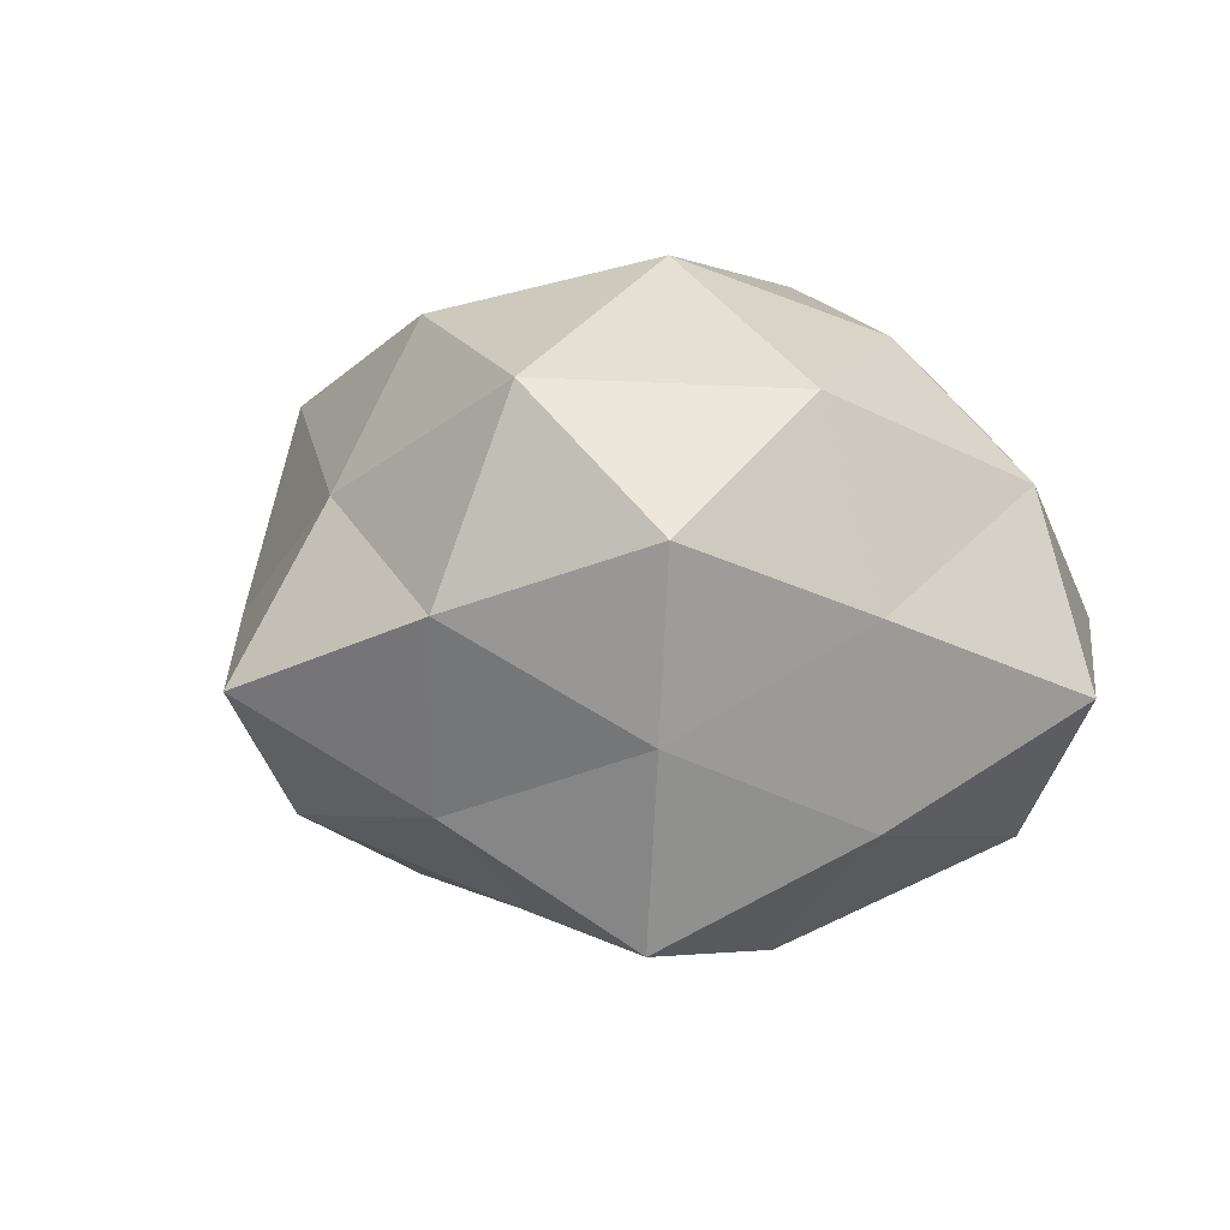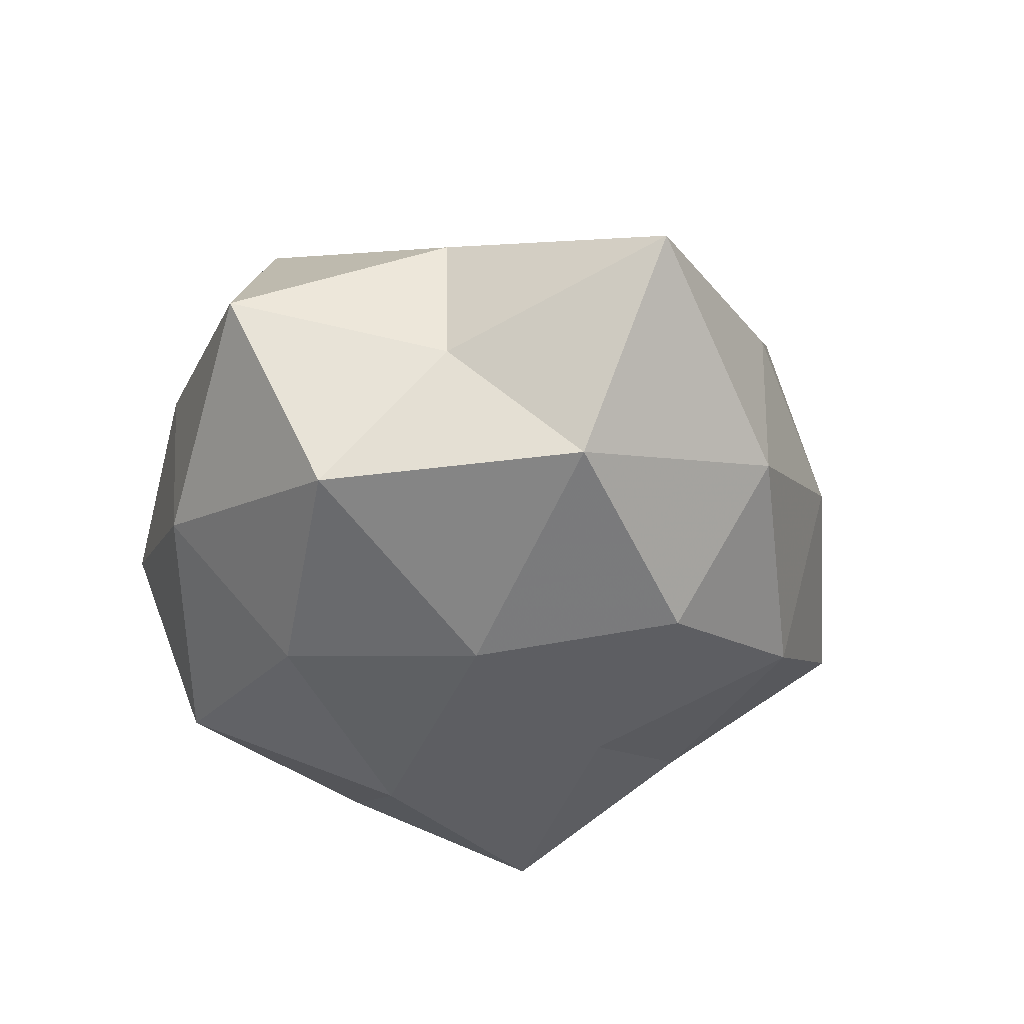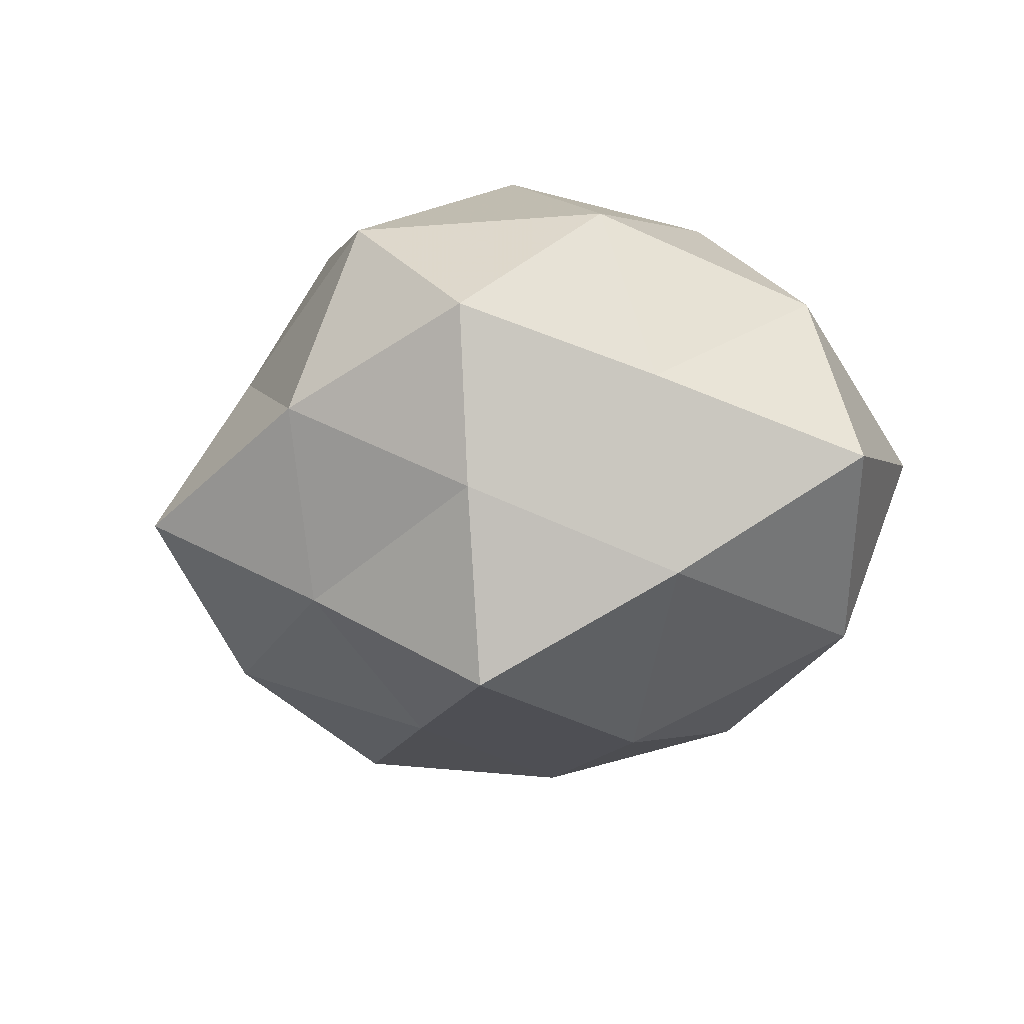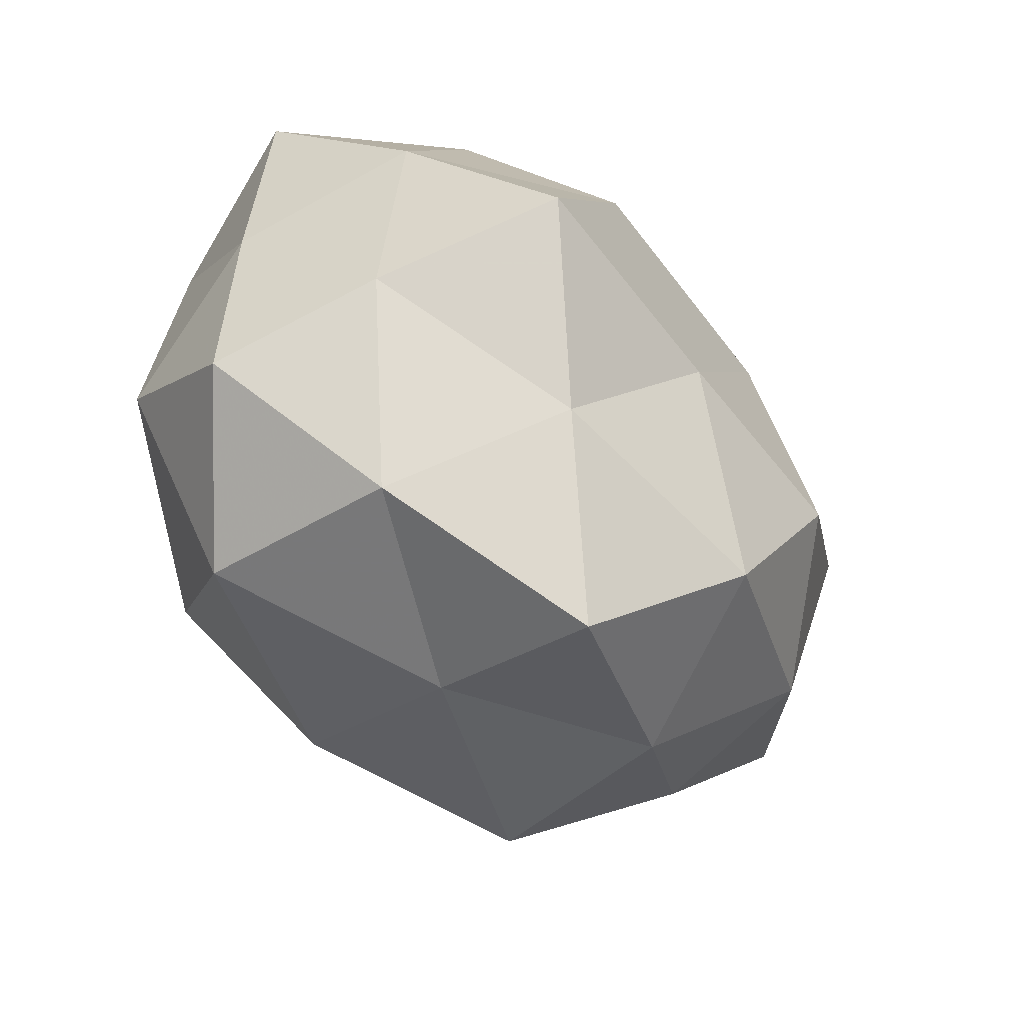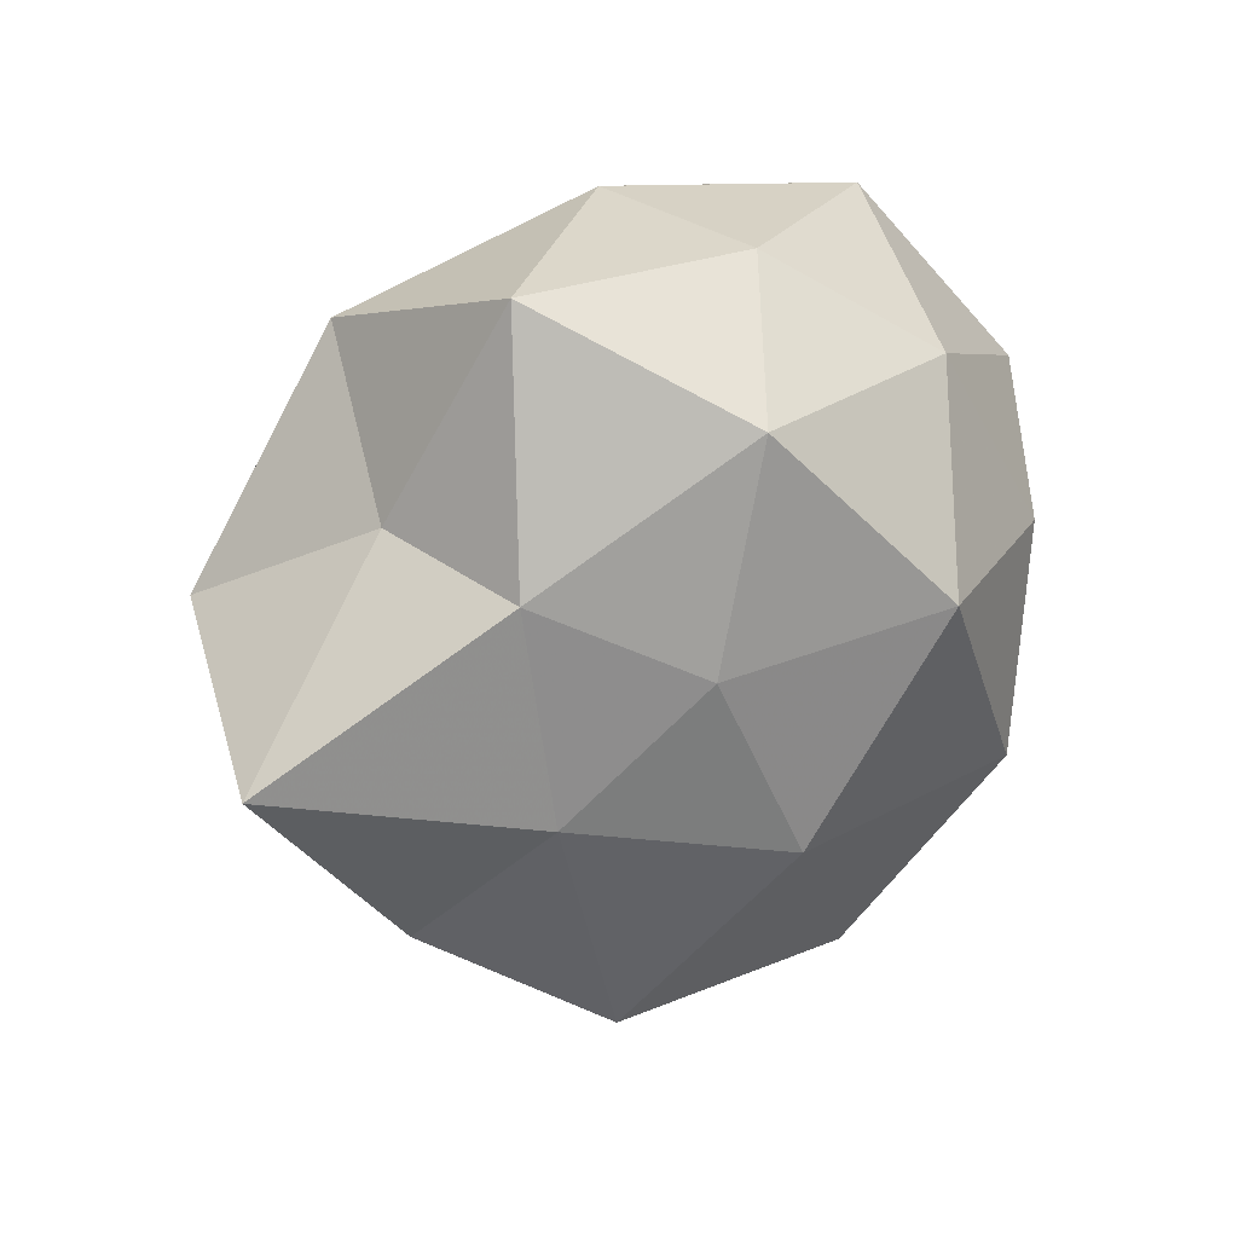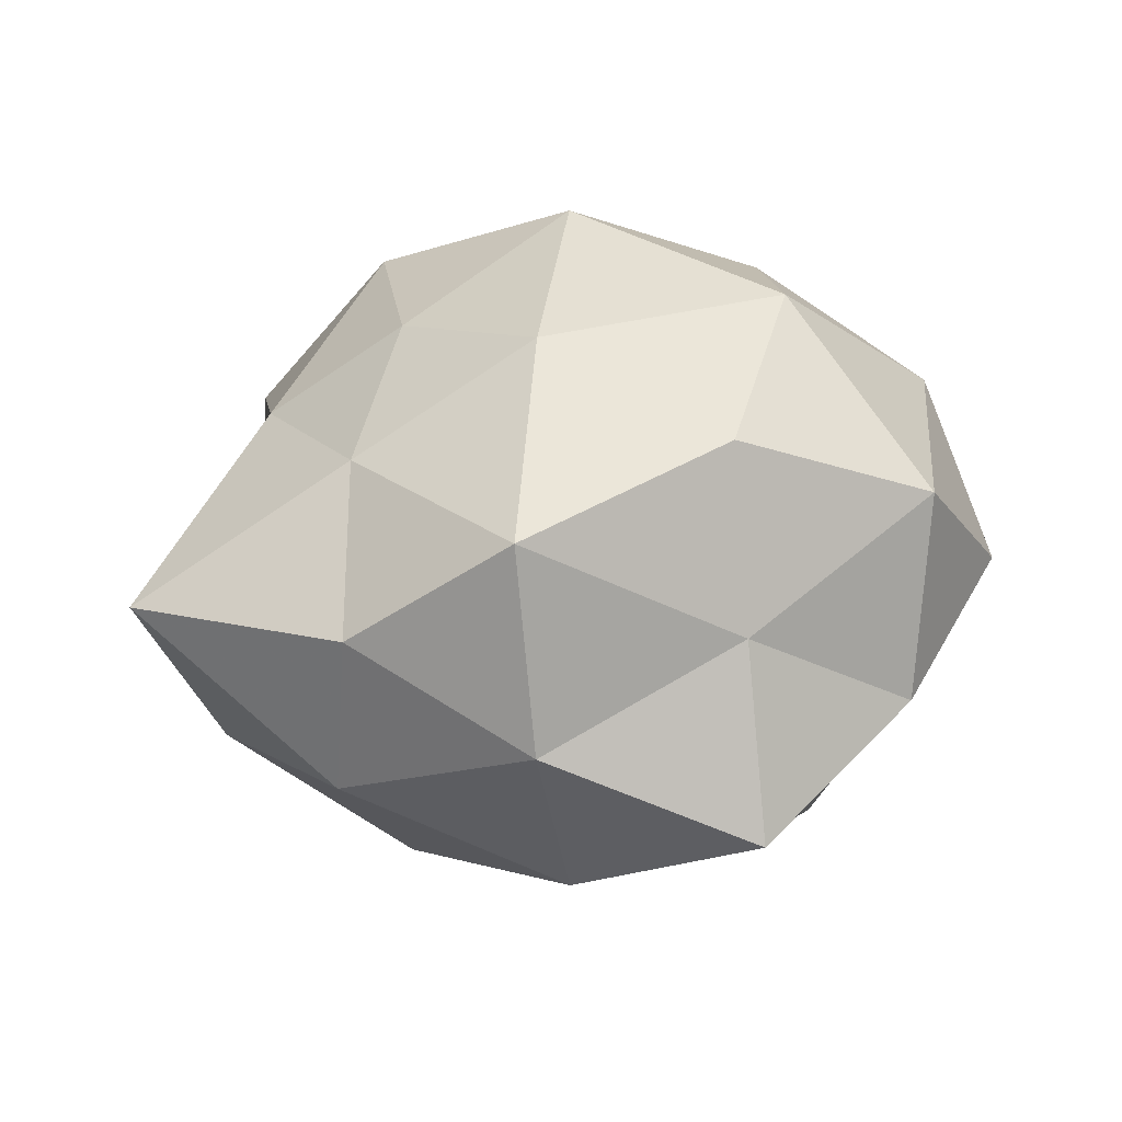
<metadata>
{"format":"obj","ext":"obj","renderer":"f3d","projection":"perspective","resolution":1024,"background":"white","views":[{"elev":-6.4,"azim":53.9,"up":"+Z"},{"elev":-33.8,"azim":-118.0,"up":"+Z"},{"elev":-25.9,"azim":66.0,"up":"+Z"},{"elev":-66.7,"azim":137.2,"up":"+Y"},{"elev":36.4,"azim":-41.8,"up":"+Y"},{"elev":31.6,"azim":-29.4,"up":"+Z"}]}
</metadata>
<code>
v -0.03107 0.02043 -0.00106
v -0.03889 -0.0156 -0.00933
v -0.01589 0.008778 -0.02843
v 0.02049 -0.01646 -0.03364
v 0.04316 0.01782 -0.01029
v -0.02945 -0.001843 0.02023
v 0.02948 -0.02184 -0.01567
v 0.005172 0.01371 0.03454
v -0.0008111 0.02485 -0.02515
v -0.004917 -0.01289 -0.02913
v 0.02387 0.02628 -0.0221
v 0.03645 -0.02586 0.001491
v 0.02646 0.03426 -0.0002765
v 0.03286 0.0006525 -0.02277
v 0.007213 -0.03051 -0.02115
v 0.01736 -0.03769 -0.004031
v -0.04123 0.009358 -0.01718
v -0.0166 0.01172 0.02661
v 0.03904 0.01453 0.009714
v -0.01928 -0.02975 -0.01986
v -0.02914 0.01984 0.01539
v 0.03754 -0.009945 0.01607
v 0.004535 0.03898 0.008563
v -0.01062 -0.007467 0.03211
v 0.002298 0.03856 -0.01002
v -0.02066 0.04207 0.004878
v -0.00262 -0.03613 0.009251
v 0.0002785 -0.028 0.02714
v 0.02659 0.008235 0.02496
v -0.02351 0.03161 -0.01718
v -0.03793 -0.0167 0.009108
v 0.02241 -0.03222 0.01699
v 0.04015 -0.005111 -0.004172
v -0.02408 -0.02722 0.02197
v -0.008663 0.03266 0.02386
v -0.02503 -0.03299 0.0004541
v -0.05227 0.005029 0.0056
v 0.01715 -0.01123 0.03197
v 0.01045 0.006378 -0.03313
v -0.005722 -0.0454 -0.009439
v 0.01821 0.02763 0.01954
v -0.02787 -0.00982 -0.02541
f 13 5 11
f 14 7 4
f 14 11 5
f 15 4 7
f 10 4 15
f 16 7 12
f 15 7 16
f 19 5 13
f 10 15 20
f 21 6 18
f 24 18 6
f 8 18 24
f 25 11 9
f 13 11 25
f 23 13 25
f 21 26 1
f 25 26 23
f 29 22 19
f 3 30 9
f 17 1 30
f 17 30 3
f 9 30 25
f 30 1 26
f 30 26 25
f 12 32 16
f 22 32 12
f 32 27 16
f 32 28 27
f 33 12 7
f 5 33 14
f 33 7 14
f 19 33 5
f 22 12 33
f 22 33 19
f 24 6 34
f 28 24 34
f 34 27 28
f 34 6 31
f 8 35 18
f 18 35 21
f 35 26 21
f 35 23 26
f 20 36 2
f 2 36 31
f 36 27 34
f 31 36 34
f 17 37 1
f 2 37 17
f 1 37 21
f 37 6 21
f 2 31 37
f 37 31 6
f 8 24 38
f 38 24 28
f 29 8 38
f 29 38 22
f 38 32 22
f 38 28 32
f 3 9 39
f 3 39 10
f 10 39 4
f 39 9 11
f 4 39 14
f 39 11 14
f 40 15 16
f 20 15 40
f 16 27 40
f 20 40 36
f 36 40 27
f 19 13 41
f 41 13 23
f 29 41 8
f 29 19 41
f 41 35 8
f 41 23 35
f 42 3 10
f 42 2 17
f 42 17 3
f 42 20 2
f 42 10 20

</code>
